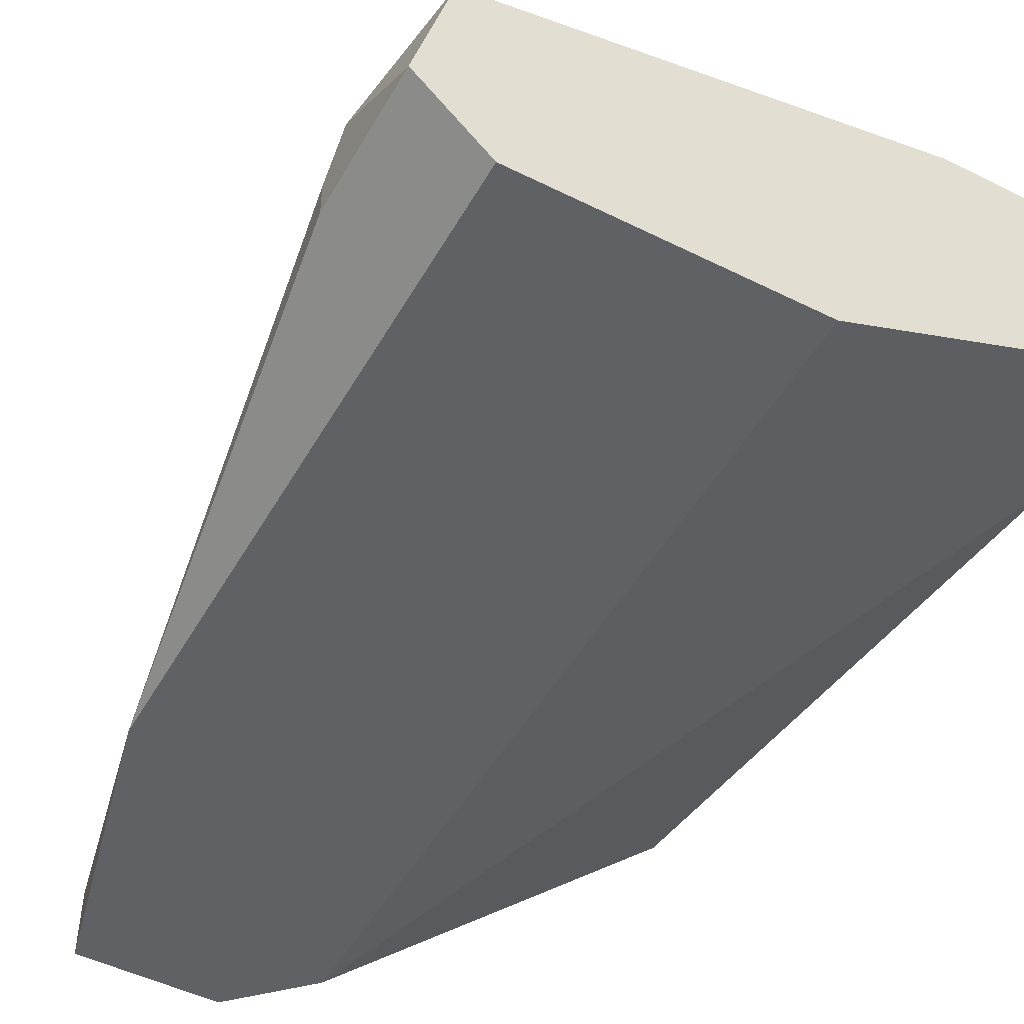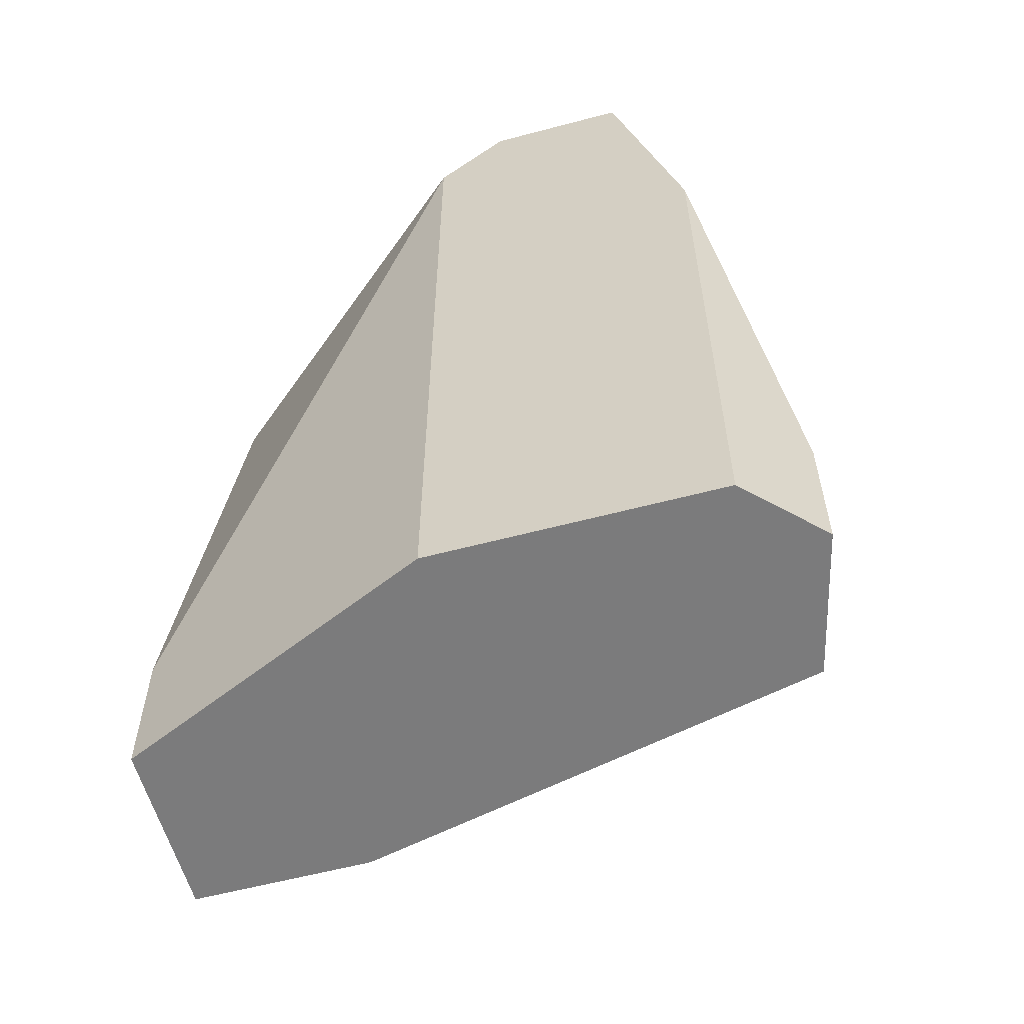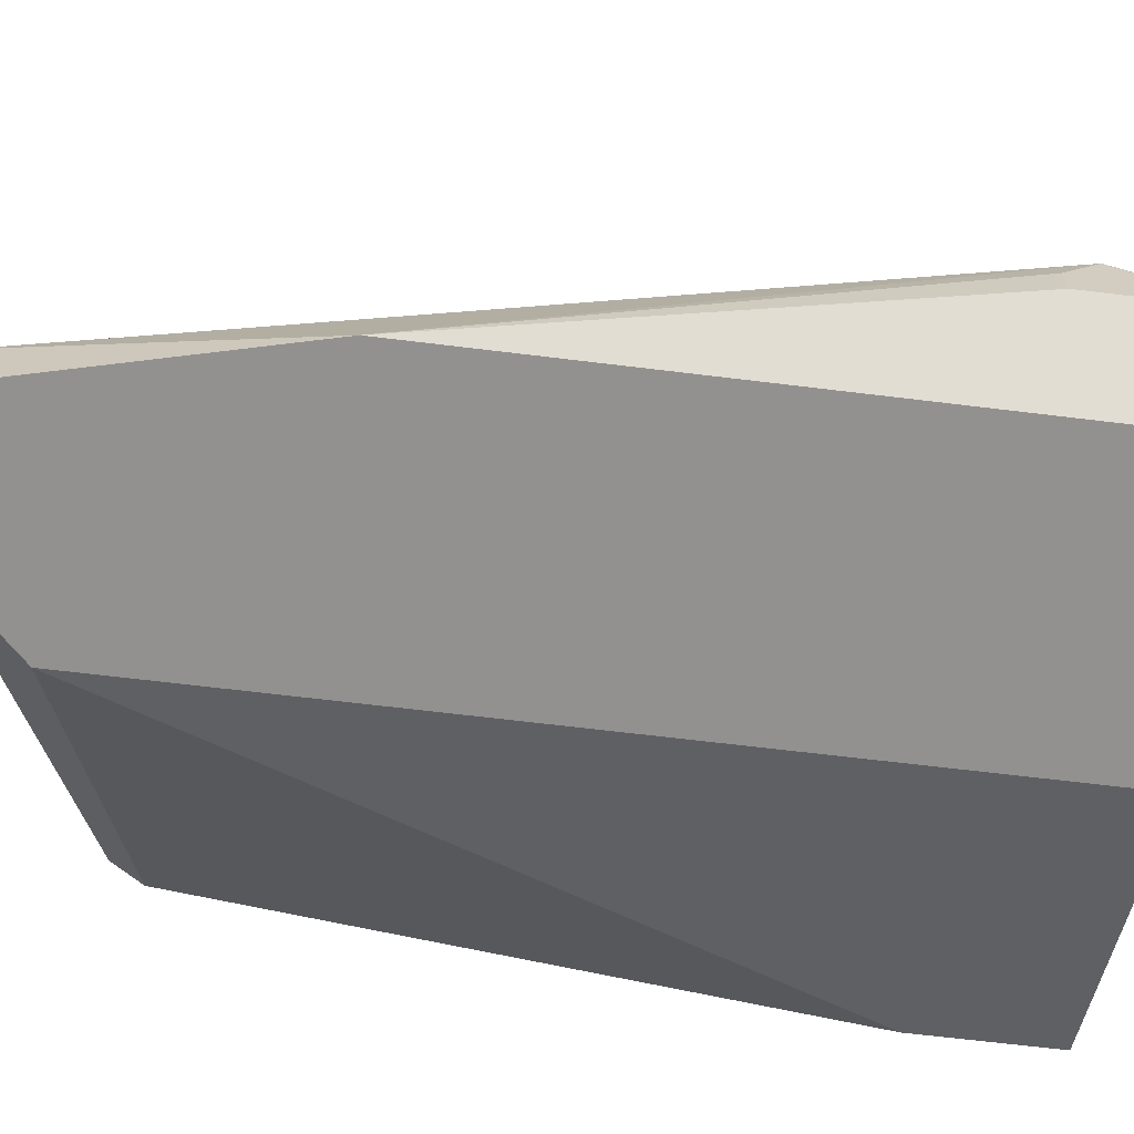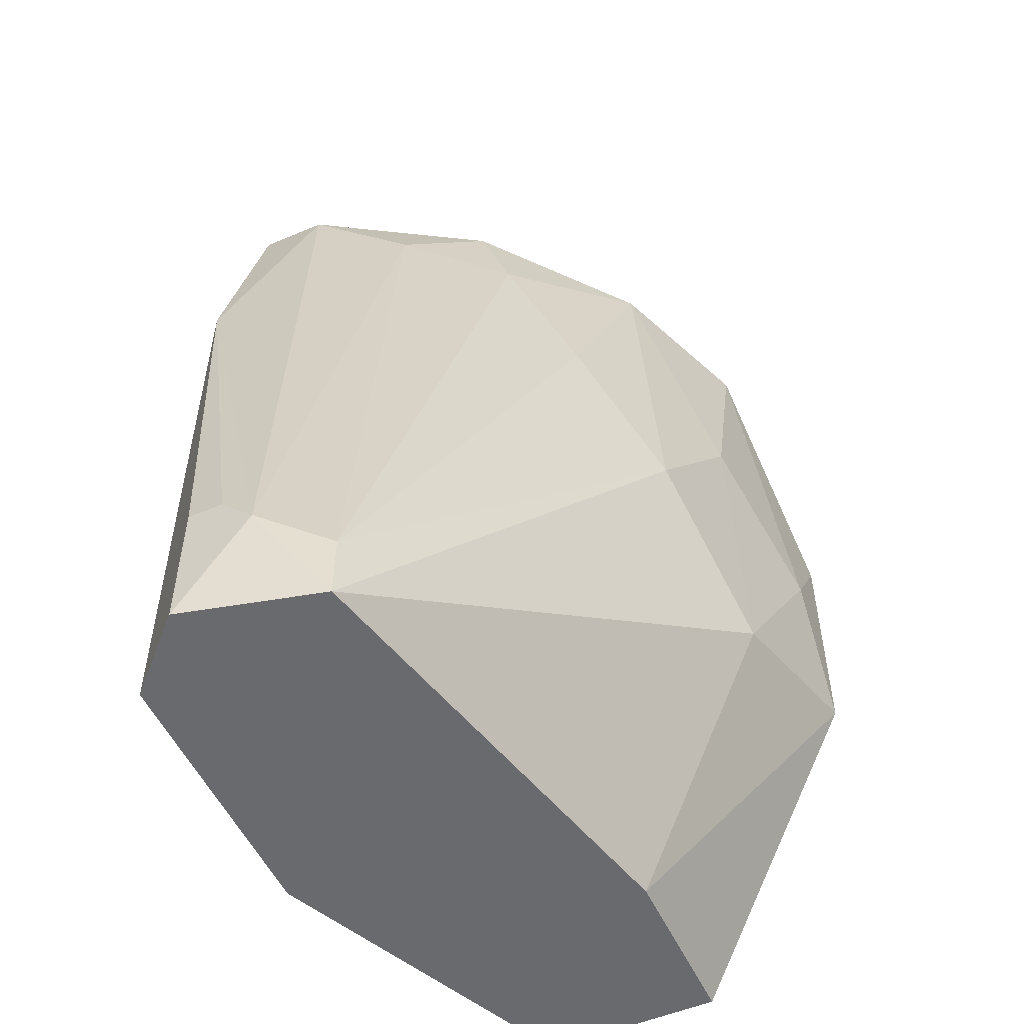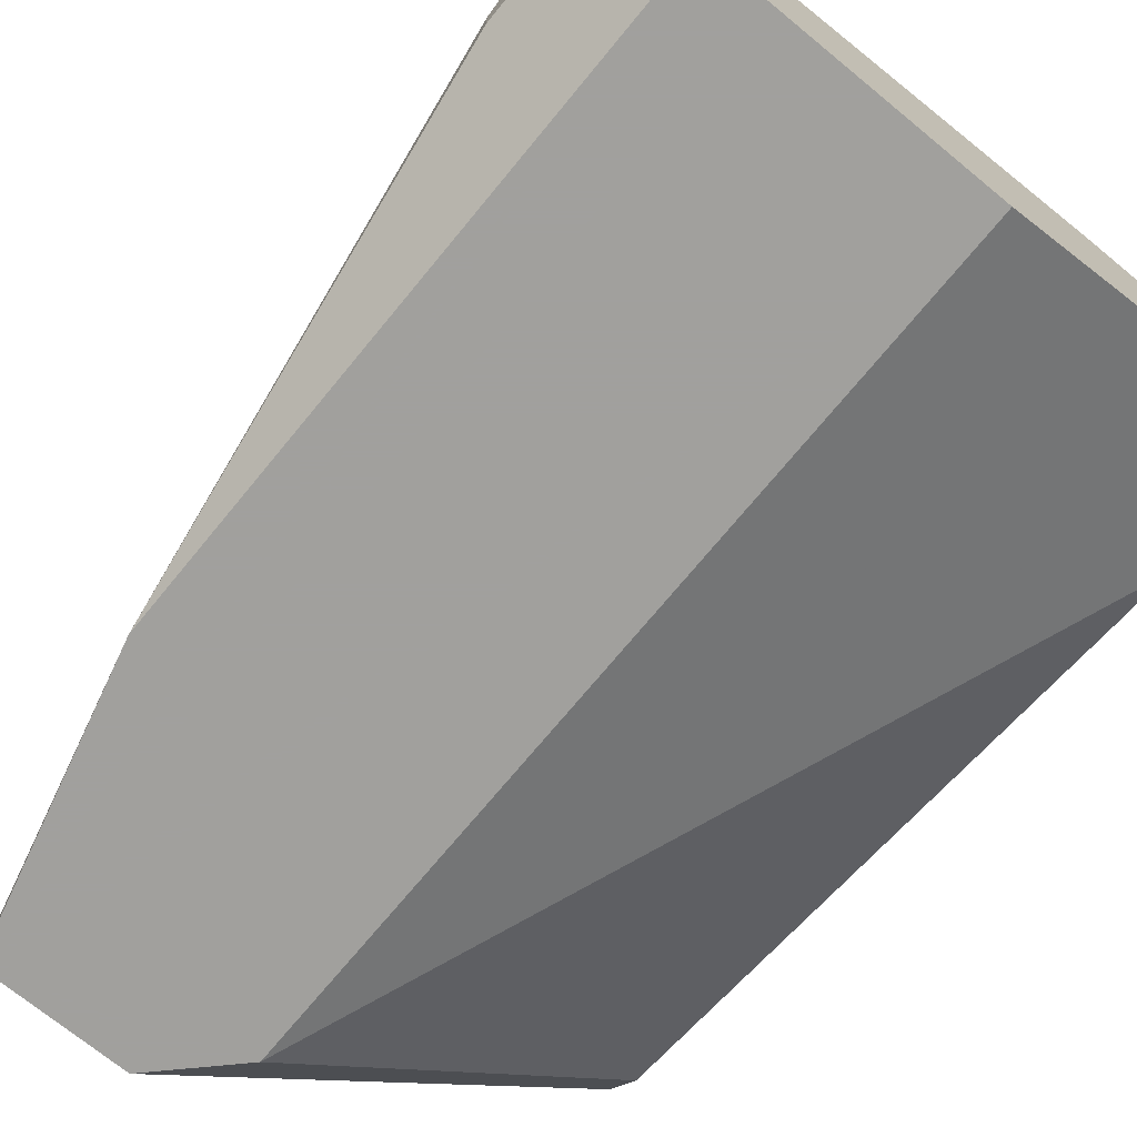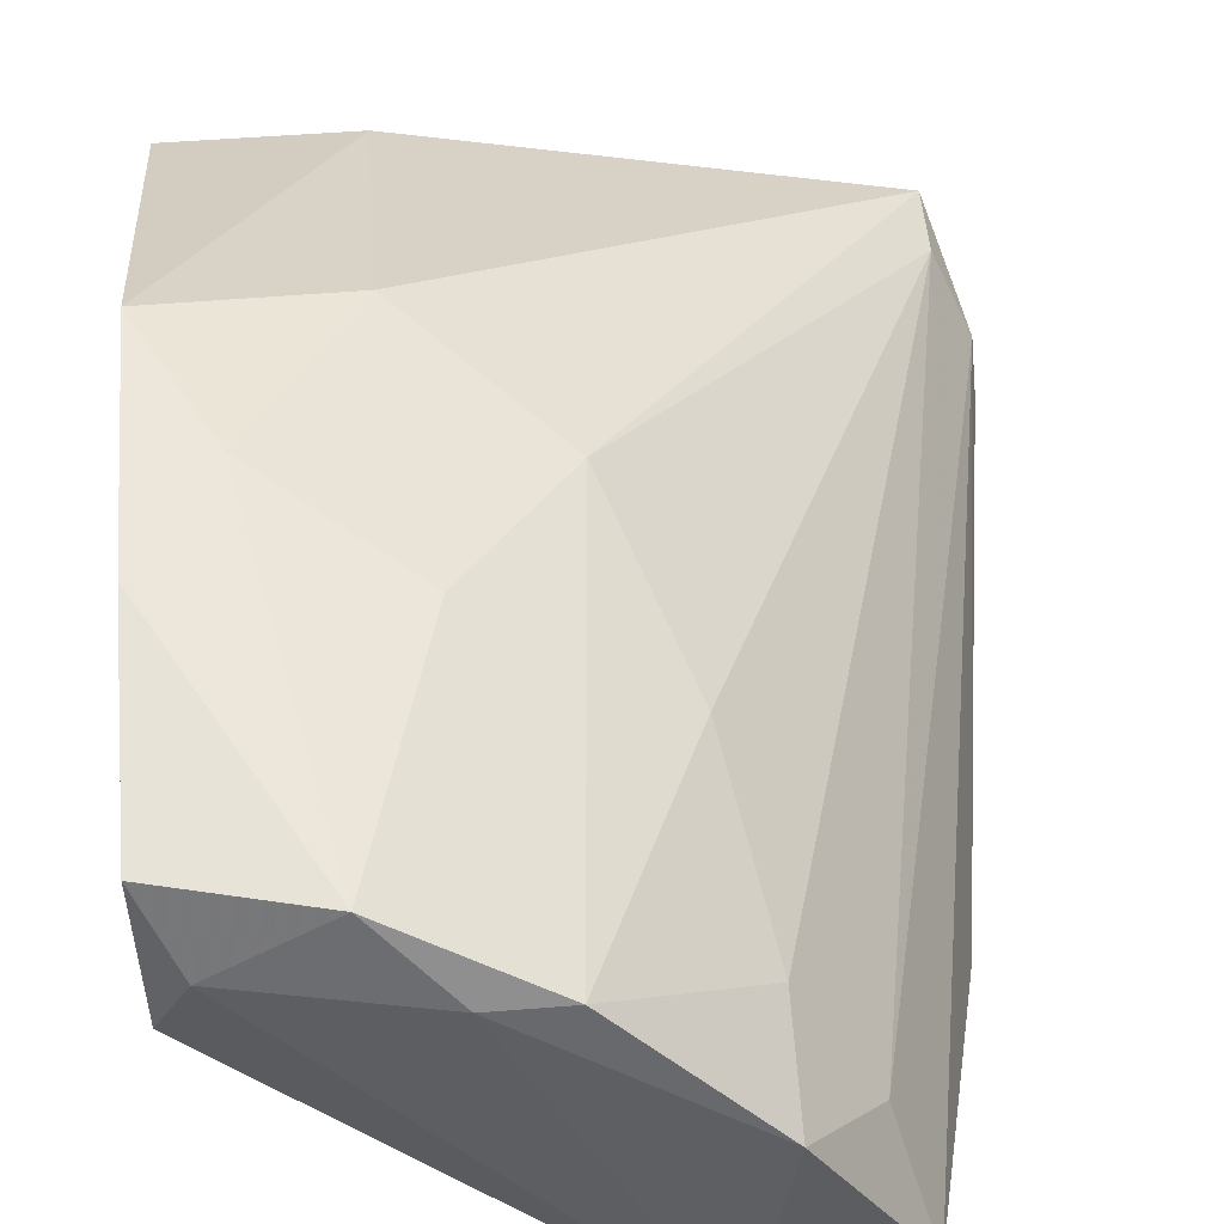
<metadata>
{"format":"obj","ext":"obj","renderer":"f3d","projection":"perspective","resolution":1024,"background":"white","views":[{"elev":-49.5,"azim":151.2,"up":"+Y"},{"elev":-58.5,"azim":15.3,"up":"+Z"},{"elev":-66.1,"azim":83.0,"up":"+Y"},{"elev":-53.1,"azim":114.4,"up":"+Z"},{"elev":-71.7,"azim":140.6,"up":"+Y"},{"elev":51.6,"azim":-4.9,"up":"+Y"}]}
</metadata>
<code>
v 0.01182 0.01314 0.03268
v 0.01182 0.01314 0.02835
v 0.01182 0.0153 0.0316
v 0.01182 0.01422 0.03268
v -6.9e-05 0.02286 0.05537
v 0.009654 0.01097 0.04781
v 0.009654 0.01097 0.02835
v -0.008719 0.0261 0.03917
v -0.008719 0.0261 0.04673
v -0.008719 0.02502 0.05321
v -0.008719 0.0153 0.03268
v -0.008719 0.0153 0.02835
v -0.008719 0.01854 0.05213
v -0.008719 0.0207 0.02835
v -0.008719 0.01962 0.05321
v 0.001012 0.01097 0.05429
v 0.001012 0.01097 0.02835
v 0.001012 0.02394 0.0424
v 0.004251 0.01854 0.05645
v 0.004251 0.01962 0.05321
v -0.003311 0.02502 0.03809
v -0.003311 0.0207 0.02835
v 0.006412 0.01638 0.05429
v 0.01074 0.01746 0.03052
v 0.01074 0.01746 0.02835
v -0.007637 0.02286 0.05429
v -0.006554 0.0261 0.04348
v 0.003169 0.02178 0.04781
v 0.003169 0.01097 0.05645
v -0.00223 0.02502 0.04673
v -0.00223 0.02286 0.05537
v 0.007493 0.01314 0.05645
v 0.007493 0.01097 0.05645
v -0.004393 0.02502 0.05429
f 29 19 31
f 9 12 13
f 12 25 17
f 12 9 14
f 25 12 14
f 17 33 16
f 12 17 16
f 33 17 7
f 17 25 7
f 25 21 18
f 14 9 8
f 16 33 29
f 13 16 29
f 25 14 22
f 21 25 22
f 14 8 22
f 8 21 22
f 18 5 28
f 29 33 19
f 13 12 11
f 16 13 11
f 12 16 11
f 1 4 6
f 7 1 6
f 33 7 6
f 25 18 24
f 18 28 24
f 9 13 10
f 34 9 10
f 26 34 10
f 19 33 32
f 23 19 32
f 33 6 32
f 9 34 27
f 8 9 27
f 21 8 27
f 4 1 2
f 1 7 2
f 7 25 2
f 6 4 3
f 25 24 3
f 24 23 3
f 23 32 3
f 32 6 3
f 4 2 3
f 2 25 3
f 13 29 15
f 29 26 15
f 10 13 15
f 26 10 15
f 28 5 20
f 19 23 20
f 5 19 20
f 23 24 20
f 24 28 20
f 5 18 30
f 18 21 30
f 34 5 30
f 21 27 30
f 27 34 30
f 34 26 31
f 5 34 31
f 26 29 31
f 19 5 31

</code>
